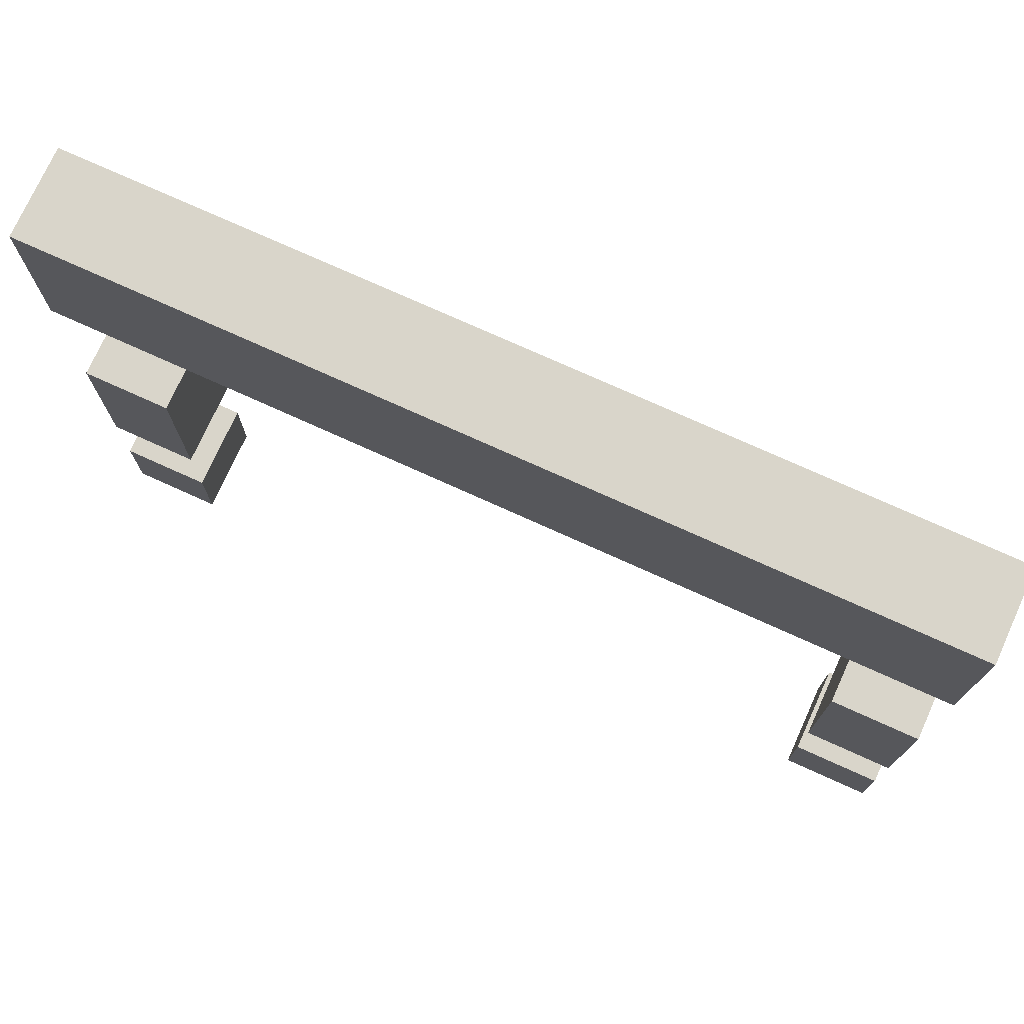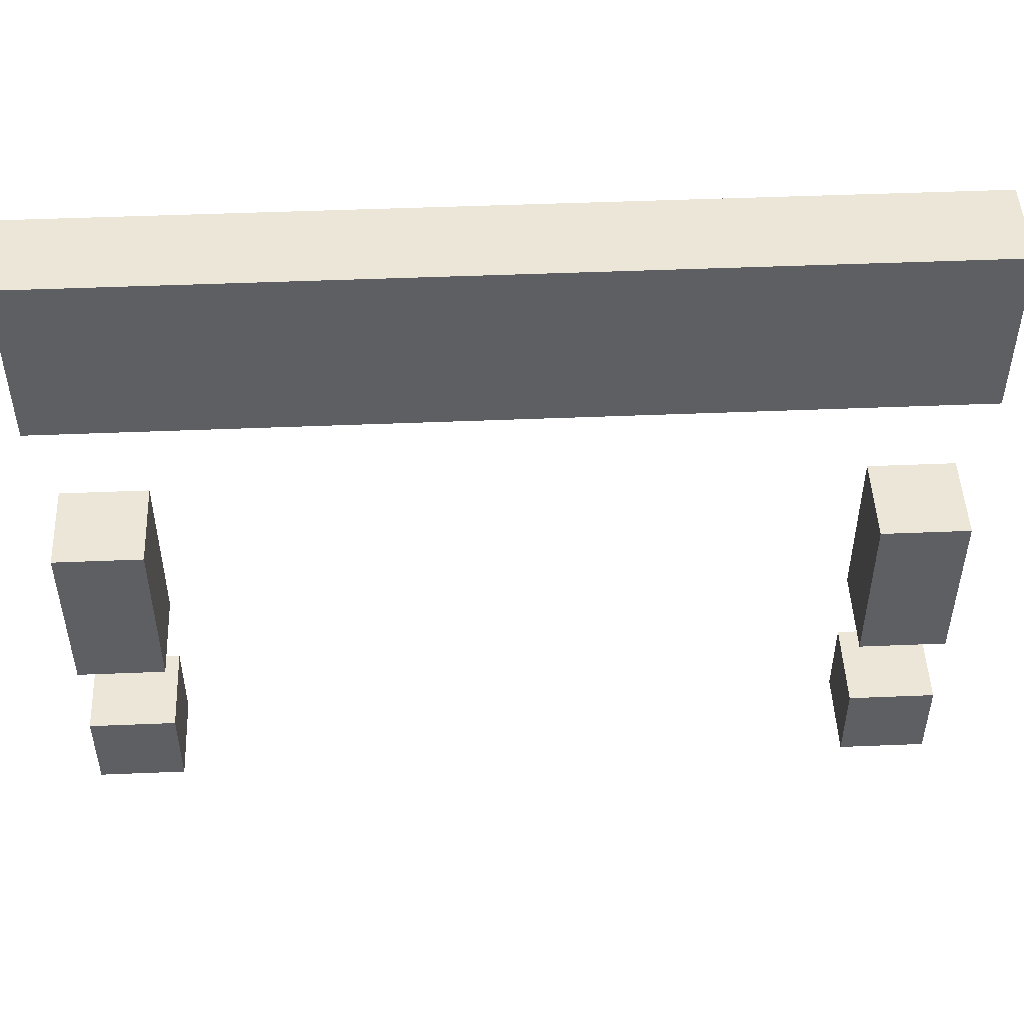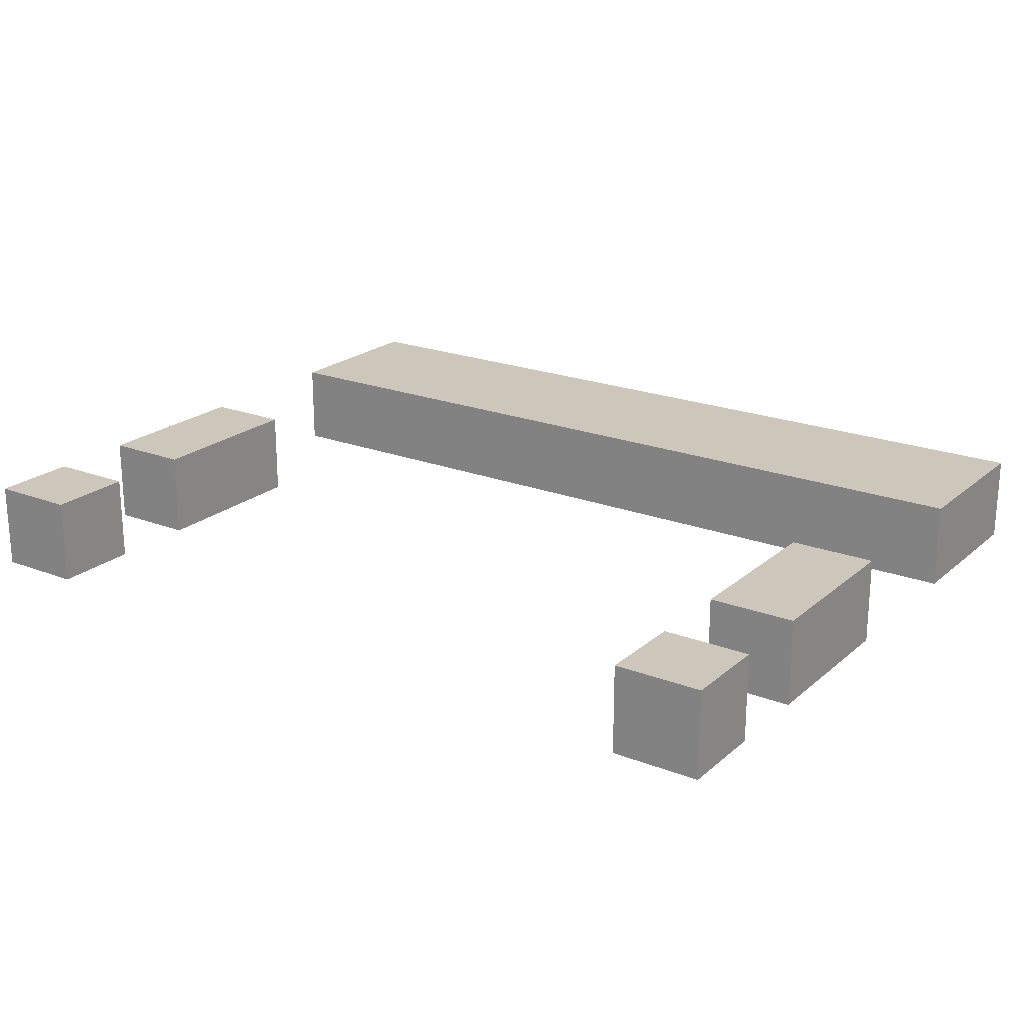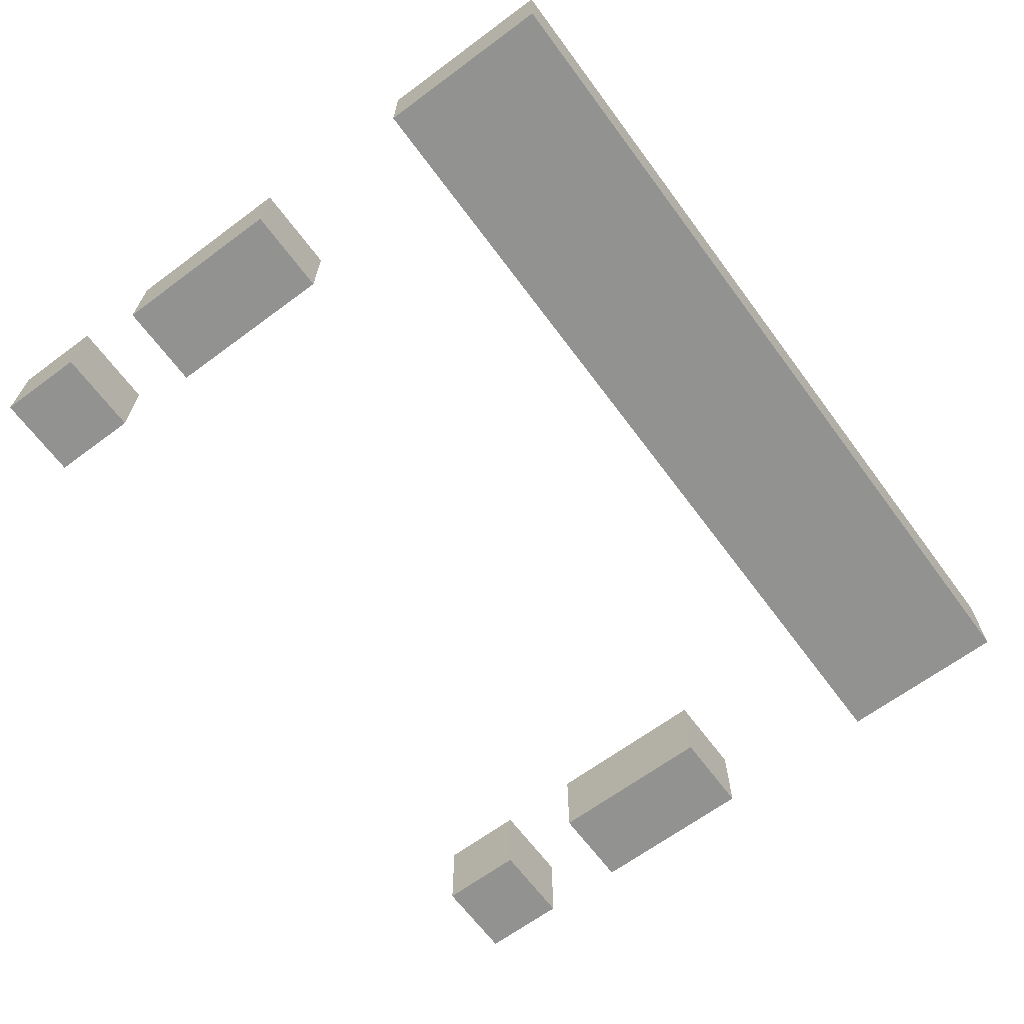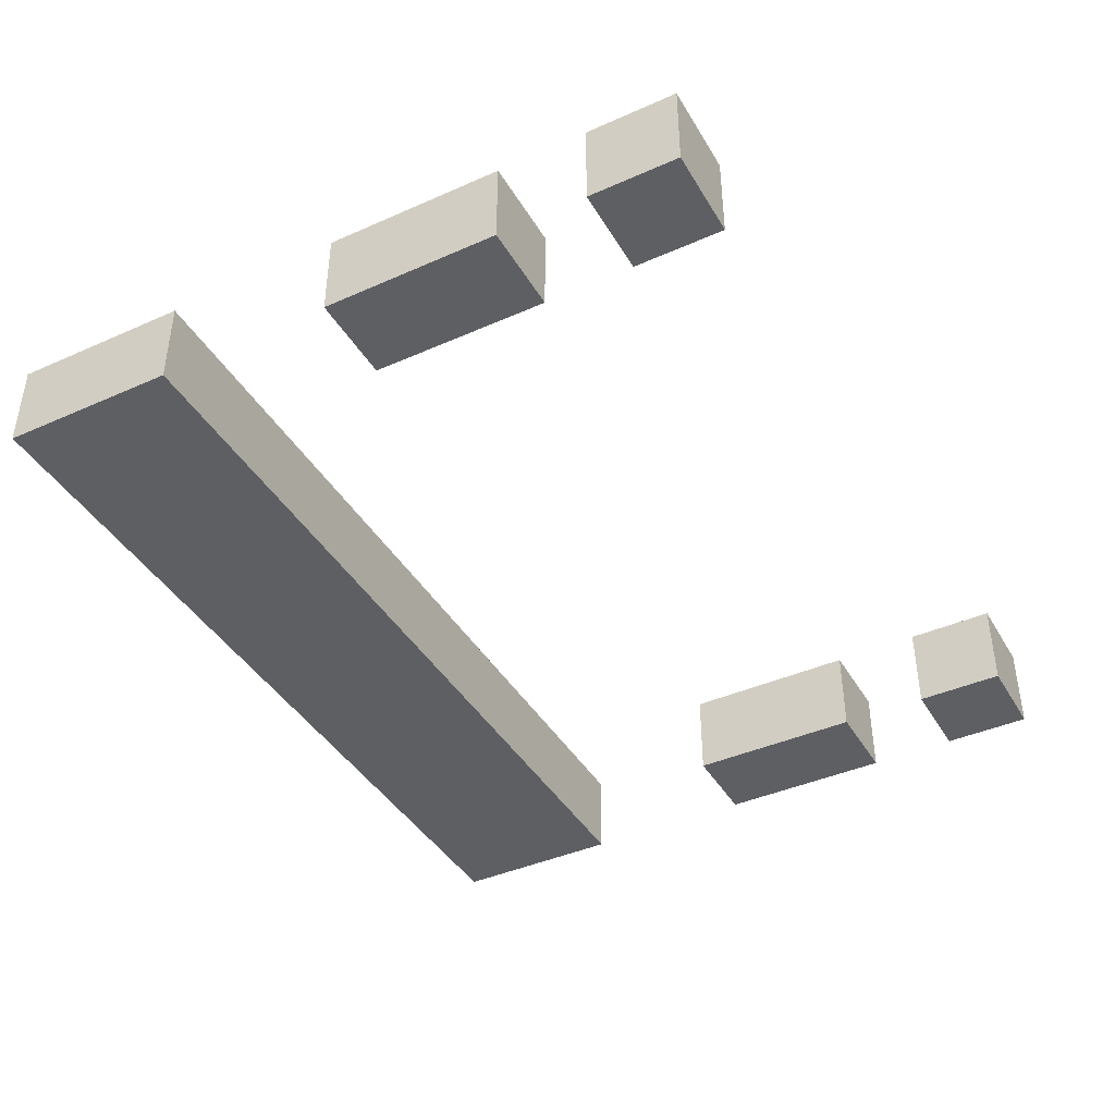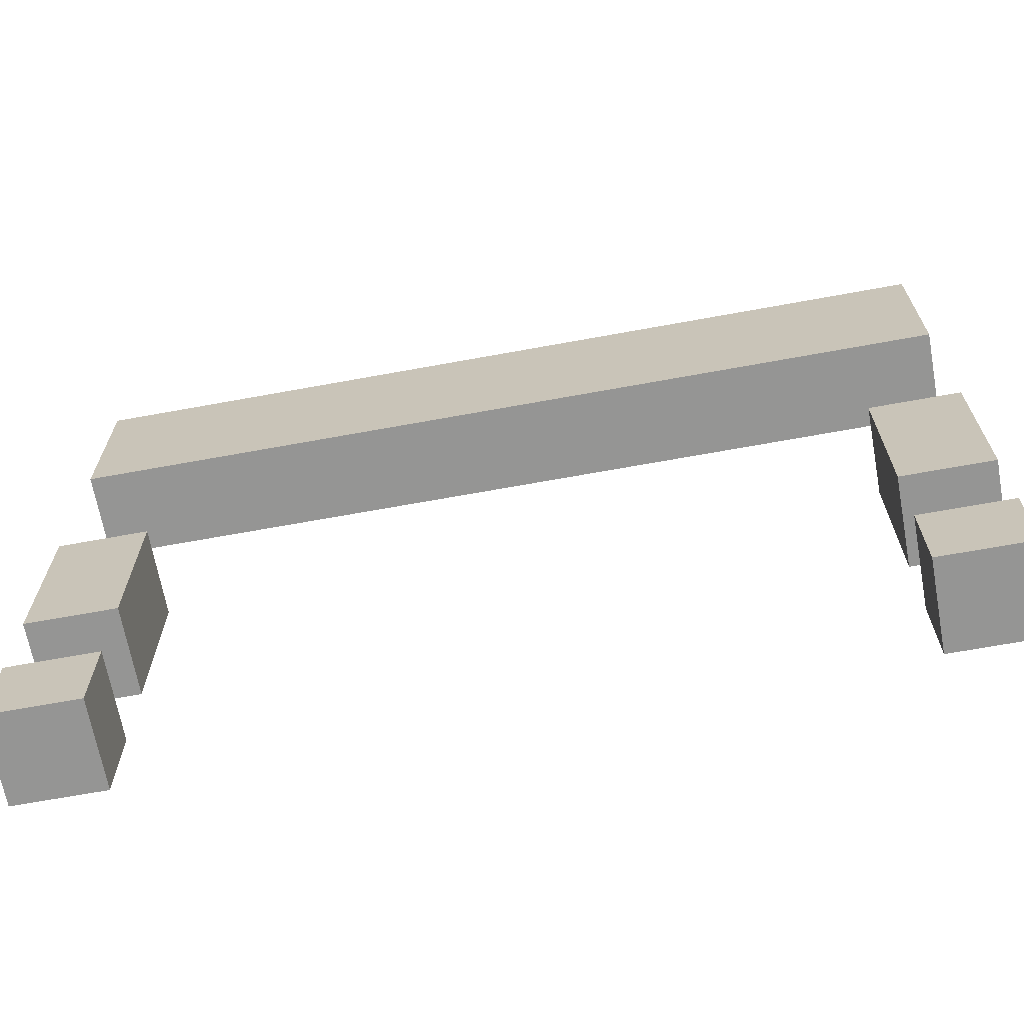
<metadata>
{"format":"obj","ext":"obj","renderer":"f3d","projection":"perspective","resolution":1024,"background":"white","views":[{"elev":74.7,"azim":-155.6,"up":"+Z"},{"elev":48.8,"azim":177.4,"up":"+Z"},{"elev":21.3,"azim":-145.6,"up":"+Y"},{"elev":-66.2,"azim":-53.4,"up":"+Y"},{"elev":-41.3,"azim":118.2,"up":"+Y"},{"elev":-67.4,"azim":-169.6,"up":"+Z"}]}
</metadata>
<code>
o Warship_EngineFire1
v -0.5 0.4 -3
v -0.5 0.4 -3.2
v -0.5 0.4 -3.4
v -0.5 0.4 -3.6
v -0.5 0.4 -3.7
v -0.5 0.4 -3.8
v -0.5 0.5 -3
v -0.5 0.5 -3.2
v -0.5 0.5 -3.4
v -0.5 0.5 -3.6
v -0.5 0.5 -3.7
v -0.5 0.5 -3.8
v 0.4 0.4 -3.4
v 0.4 0.4 -3.6
v 0.4 0.4 -3.7
v 0.4 0.4 -3.8
v 0.4 0.5 -3.4
v 0.4 0.5 -3.6
v 0.4 0.5 -3.7
v 0.4 0.5 -3.8
v -0.4 0.4 -3.4
v -0.4 0.4 -3.6
v -0.4 0.4 -3.7
v -0.4 0.4 -3.8
v -0.4 0.5 -3.4
v -0.4 0.5 -3.6
v -0.4 0.5 -3.7
v -0.4 0.5 -3.8
v 0.5 0.4 -3
v 0.5 0.4 -3.2
v 0.5 0.4 -3.4
v 0.5 0.4 -3.6
v 0.5 0.4 -3.7
v 0.5 0.4 -3.8
v 0.5 0.5 -3
v 0.5 0.5 -3.2
v 0.5 0.5 -3.4
v 0.5 0.5 -3.6
v 0.5 0.5 -3.7
v 0.5 0.5 -3.8
v -0.5 0.4 -3
v -0.5 0.5 -3
v 0.5 0.4 -3
v 0.5 0.5 -3
v -0.5 0.4 -3.4
v -0.5 0.5 -3.4
v -0.4 0.4 -3.4
v -0.4 0.5 -3.4
v 0.4 0.4 -3.4
v 0.4 0.5 -3.4
v 0.5 0.4 -3.4
v 0.5 0.5 -3.4
v -0.5 0.4 -3.7
v -0.5 0.5 -3.7
v -0.4 0.4 -3.7
v -0.4 0.5 -3.7
v 0.4 0.4 -3.7
v 0.4 0.5 -3.7
v 0.5 0.4 -3.7
v 0.5 0.5 -3.7
v -0.5 0.4 -3.2
v -0.5 0.5 -3.2
v 0.5 0.4 -3.2
v 0.5 0.5 -3.2
v -0.5 0.4 -3.6
v -0.5 0.5 -3.6
v -0.4 0.4 -3.6
v -0.4 0.5 -3.6
v 0.4 0.4 -3.6
v 0.4 0.5 -3.6
v 0.5 0.4 -3.6
v 0.5 0.5 -3.6
v -0.5 0.4 -3.8
v -0.5 0.5 -3.8
v -0.4 0.4 -3.8
v -0.4 0.5 -3.8
v 0.4 0.4 -3.8
v 0.4 0.5 -3.8
v 0.5 0.4 -3.8
v 0.5 0.5 -3.8
v -0.5 0.4 -3
v 0.5 0.4 -3
v -0.5 0.4 -3.2
v 0.5 0.4 -3.2
v -0.5 0.4 -3.4
v -0.4 0.4 -3.4
v 0.4 0.4 -3.4
v 0.5 0.4 -3.4
v -0.5 0.4 -3.6
v -0.4 0.4 -3.6
v 0.4 0.4 -3.6
v 0.5 0.4 -3.6
v -0.5 0.4 -3.7
v -0.4 0.4 -3.7
v 0.4 0.4 -3.7
v 0.5 0.4 -3.7
v -0.5 0.4 -3.8
v -0.4 0.4 -3.8
v 0.4 0.4 -3.8
v 0.5 0.4 -3.8
v -0.5 0.5 -3
v 0.5 0.5 -3
v -0.5 0.5 -3.2
v 0.5 0.5 -3.2
v -0.5 0.5 -3.4
v -0.4 0.5 -3.4
v 0.4 0.5 -3.4
v 0.5 0.5 -3.4
v -0.5 0.5 -3.6
v -0.4 0.5 -3.6
v 0.4 0.5 -3.6
v 0.5 0.5 -3.6
v -0.5 0.5 -3.7
v -0.4 0.5 -3.7
v 0.4 0.5 -3.7
v 0.5 0.5 -3.7
v -0.5 0.5 -3.8
v -0.4 0.5 -3.8
v 0.4 0.5 -3.8
v 0.5 0.5 -3.8
f 7 2 1
f 8 2 7
f 9 4 3
f 10 4 9
f 11 6 5
f 12 6 11
f 17 14 13
f 18 14 17
f 19 16 15
f 20 16 19
f 21 22 25
f 25 22 26
f 23 24 27
f 27 24 28
f 29 30 35
f 35 30 36
f 31 32 37
f 37 32 38
f 33 34 39
f 39 34 40
f 43 42 41
f 44 42 43
f 47 46 45
f 48 46 47
f 51 50 49
f 52 50 51
f 55 54 53
f 56 54 55
f 59 58 57
f 60 58 59
f 61 62 63
f 63 62 64
f 65 66 67
f 67 66 68
f 69 70 71
f 71 70 72
f 73 74 75
f 75 74 76
f 77 78 79
f 79 78 80
f 83 82 81
f 84 82 83
f 89 86 85
f 90 86 89
f 91 88 87
f 92 88 91
f 97 94 93
f 98 94 97
f 99 96 95
f 100 96 99
f 101 102 103
f 103 102 104
f 105 106 109
f 109 106 110
f 107 108 111
f 111 108 112
f 113 114 117
f 117 114 118
f 115 116 119
f 119 116 120

</code>
